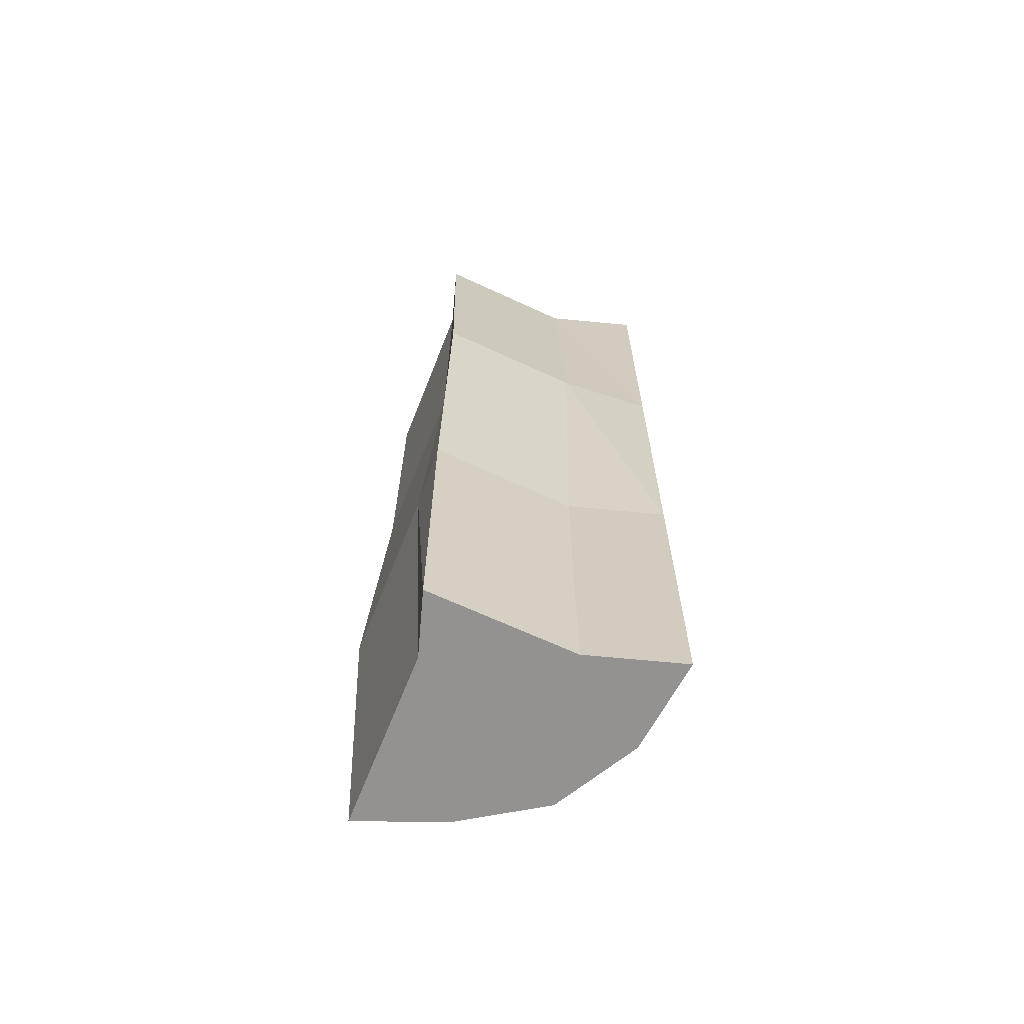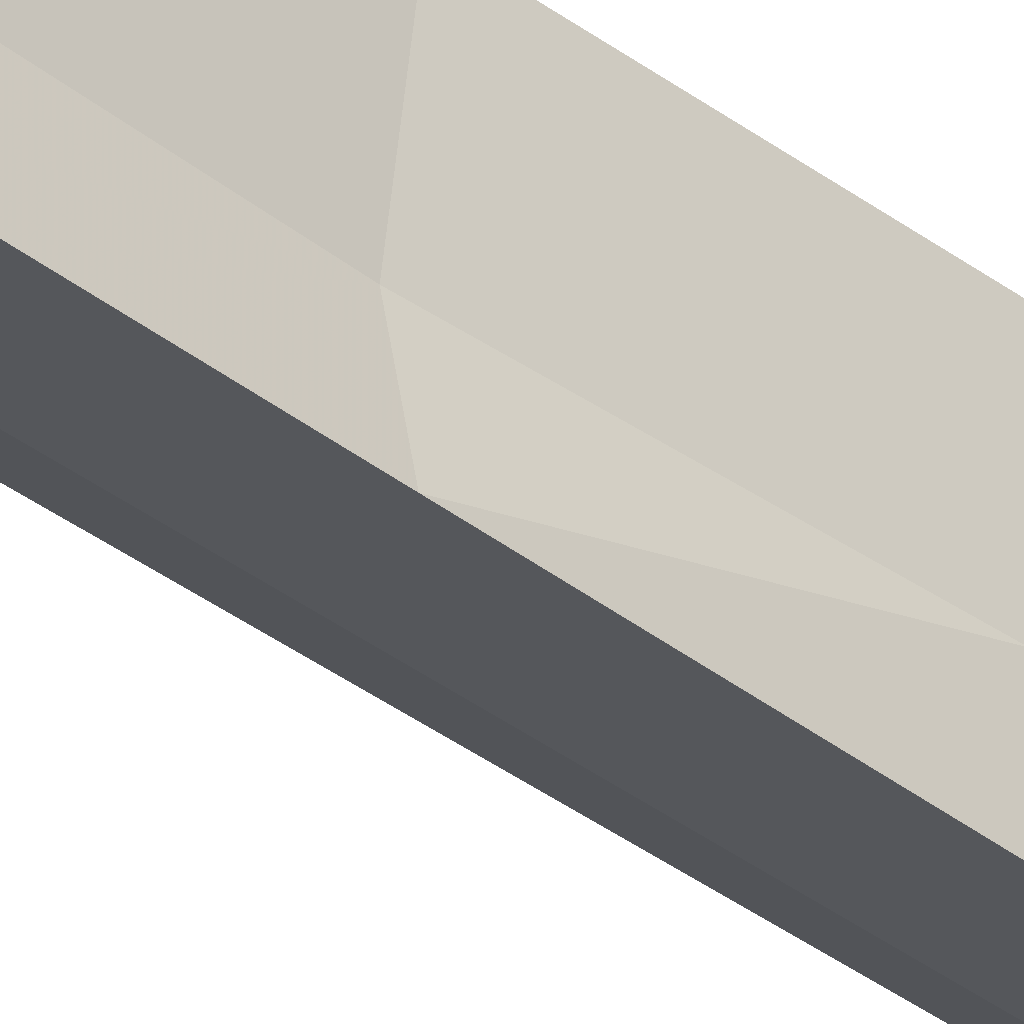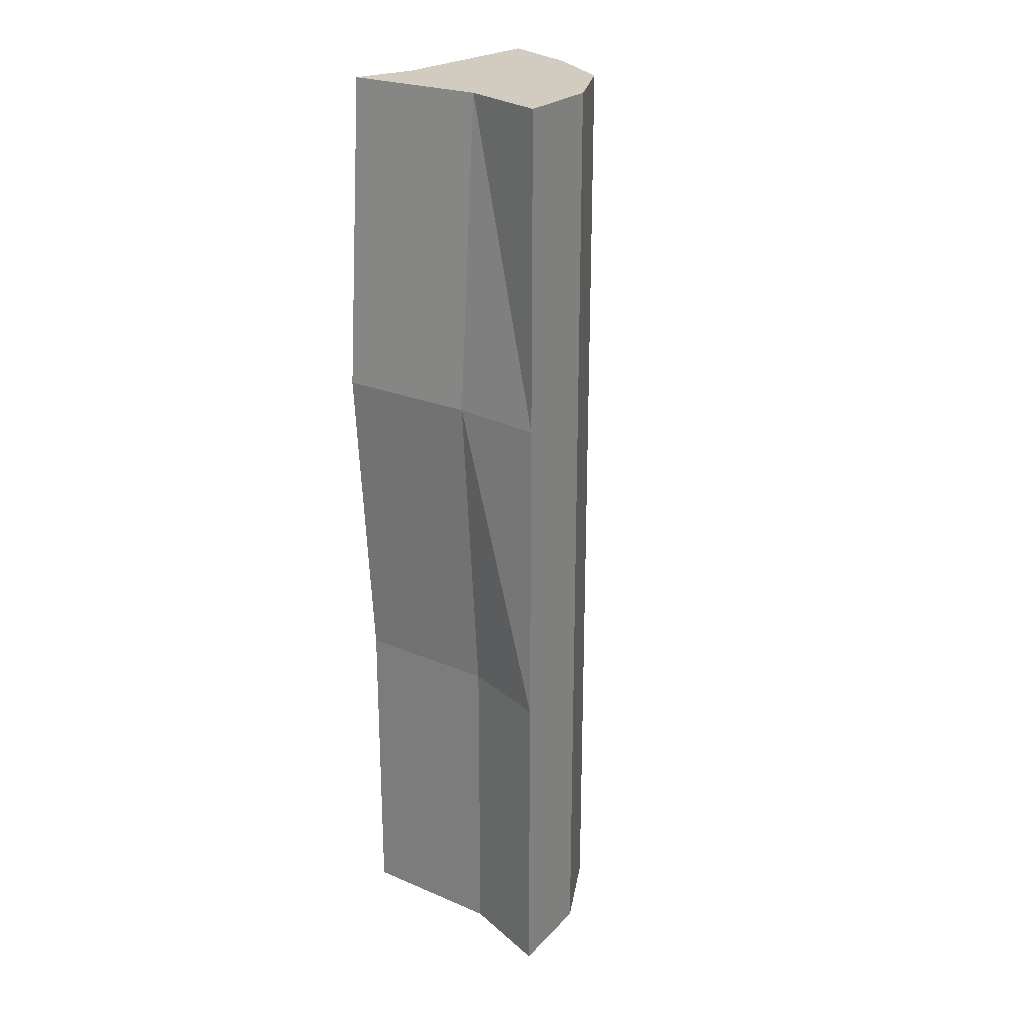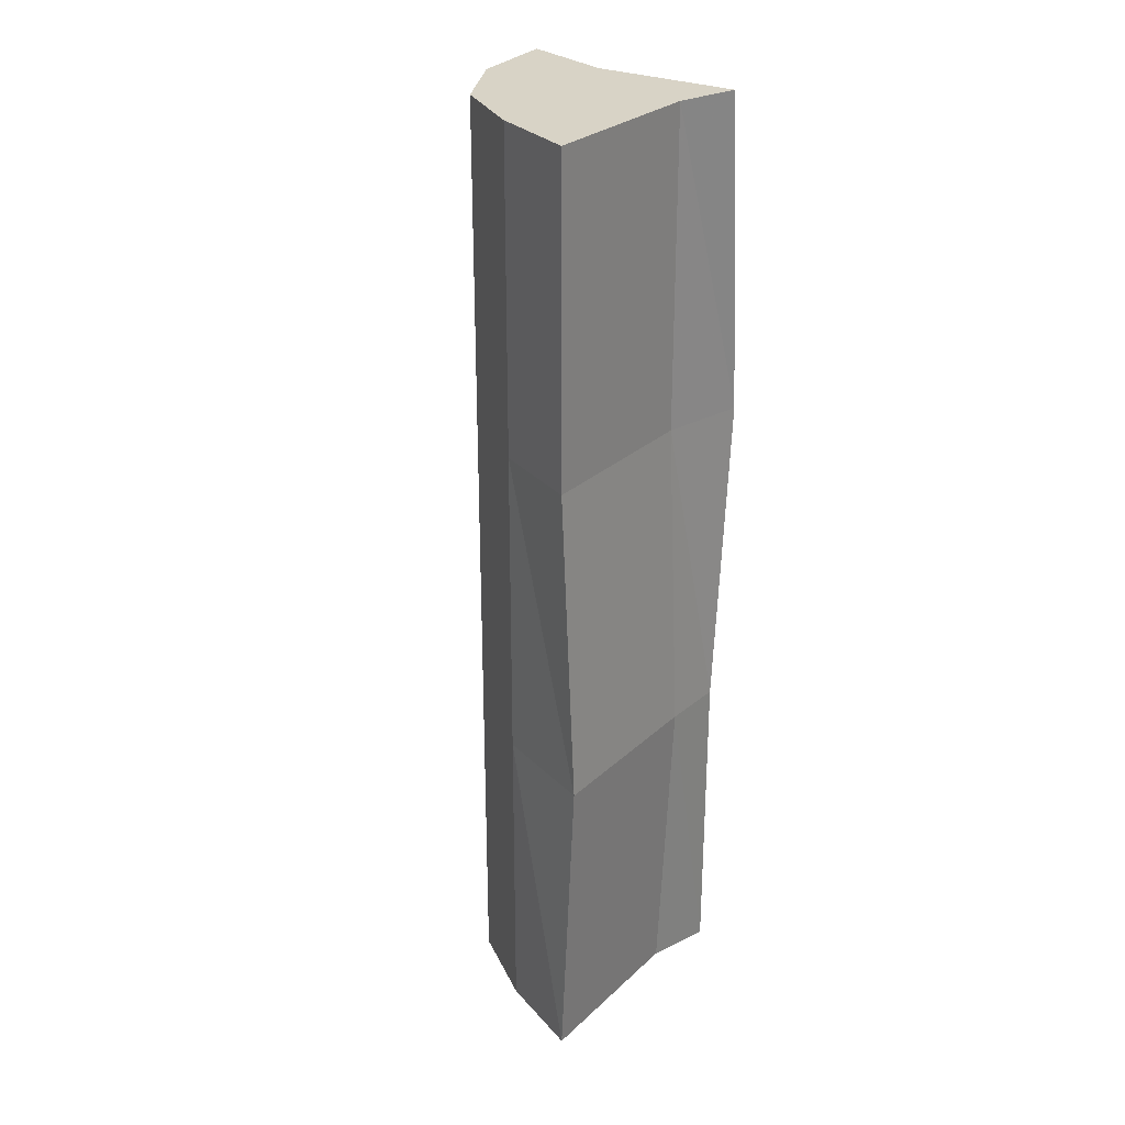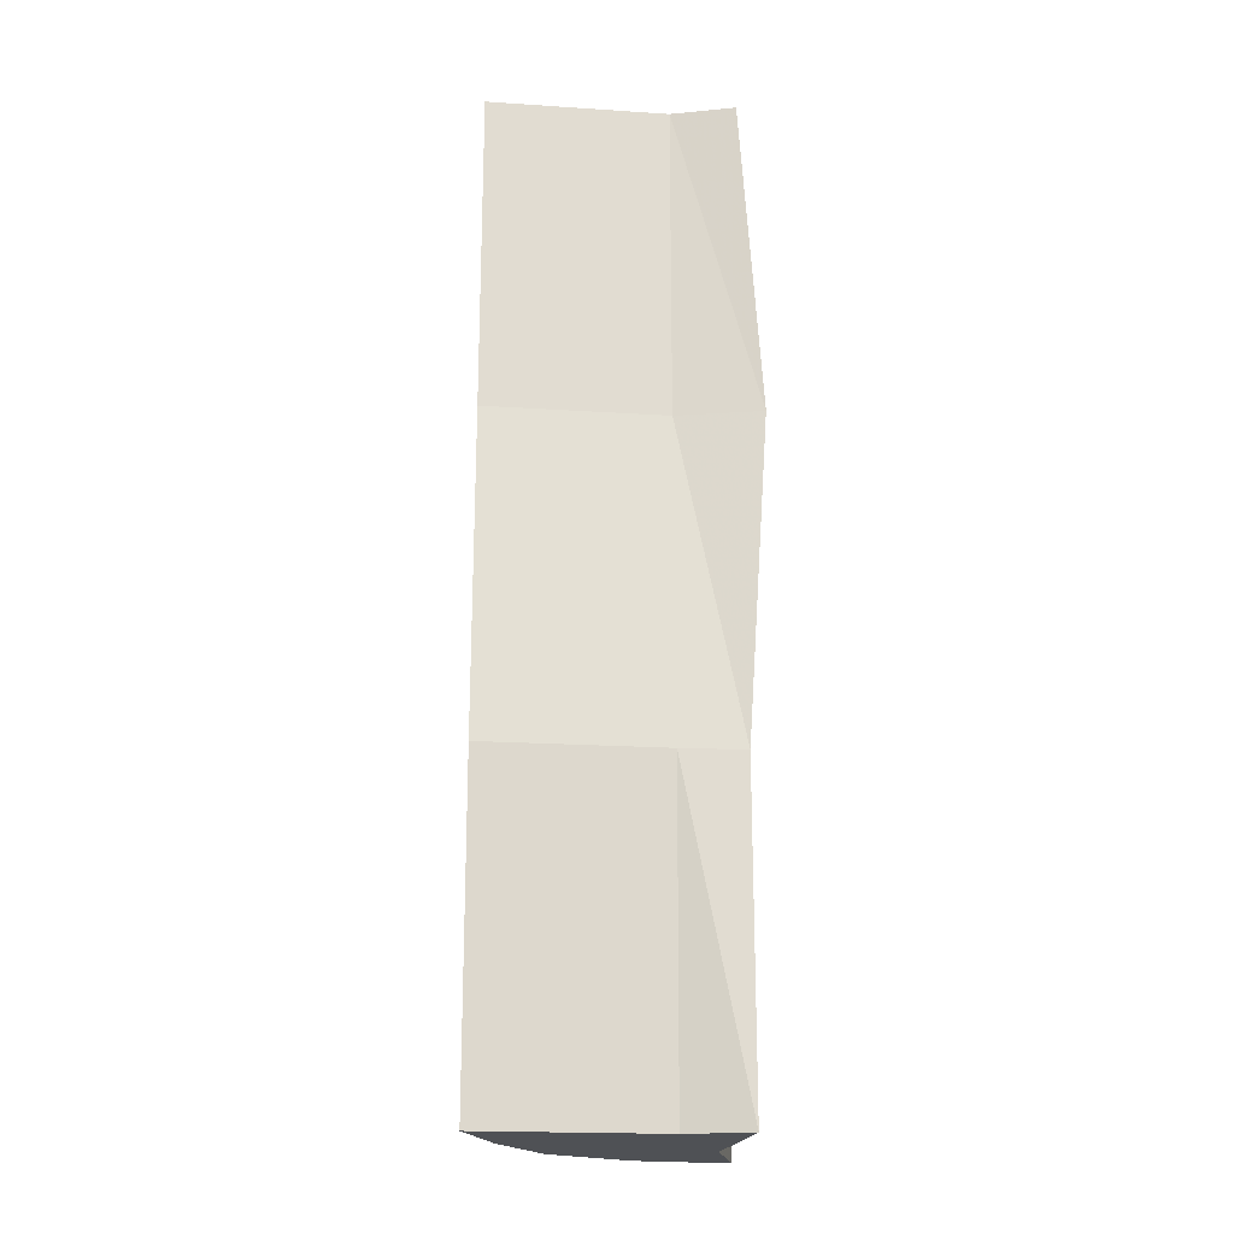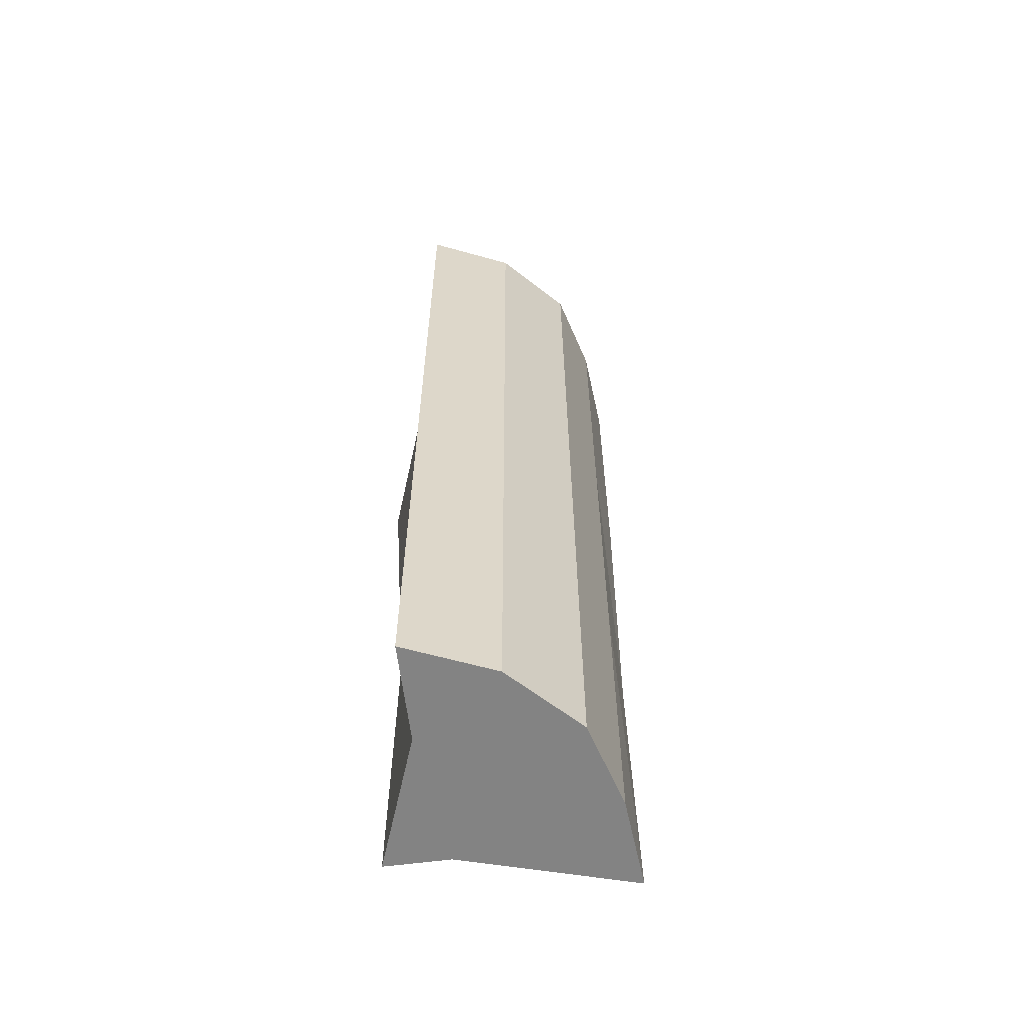
<metadata>
{"format":"obj","ext":"obj","renderer":"f3d","projection":"perspective","resolution":1024,"background":"white","views":[{"elev":-66.5,"azim":72.8,"up":"+Y"},{"elev":-35.3,"azim":43.3,"up":"+Z"},{"elev":23.8,"azim":132.9,"up":"+Y"},{"elev":28.0,"azim":-49.1,"up":"+Y"},{"elev":-20.1,"azim":-2.4,"up":"+Y"},{"elev":-61.0,"azim":175.3,"up":"+Y"}]}
</metadata>
<code>
o Log_Quarter
v 0 0 -0.1525
v -0.1525 0 -0
v -0.135 0 -0.05693
v -0.1078 0 -0.1078
v -0.05837 0 -0.1409
v 0 0 0
v -0.01249 0 -0.09187
v -0.04004 0 -0.008743
v -0.04004 0.6101 -0.008743
v -0.01249 0.6101 -0.09187
v 0 0.6101 0
v -0.05837 0.6101 -0.1409
v -0.1078 0.6101 -0.1078
v -0.135 0.6101 -0.05693
v -0.1525 0.6101 -0
v 0 0.6101 -0.1525
v 0 0.2034 0
v 0.01345 0.4067 0
v -0.04004 0.2034 0.001437
v -0.04004 0.4067 -0.008743
v -0.1525 0.2034 0.01018
v -0.1525 0.4067 -0
v -0.01249 0.2034 -0.09187
v 0.000956 0.4067 -0.09187
v 0 0.2034 -0.1525
v 0 0.4067 -0.1525
v -0.05837 0.2034 -0.1409
v -0.05837 0.4067 -0.1409
v -0.1078 0.2034 -0.1078
v -0.1078 0.4067 -0.1078
v -0.135 0.2034 -0.05693
v -0.135 0.4067 -0.05693
v -0.1525 0 -0
v -0.1525 0 -0
v -0.04004 0 -0.008743
v 0 0 0
v 0 0 0
v -0.01249 0 -0.09187
v 0 0 -0.1525
v 0 0 -0.1525
v -0.05837 0 -0.1409
v -0.1078 0 -0.1078
v -0.135 0 -0.05693
v 0 0.2034 -0.1525
v 0 0.4067 -0.1525
v 0 0.6101 -0.1525
v 0 0.6101 -0.1525
v -0.01249 0.6101 -0.09187
v 0 0.6101 0
v 0 0.6101 0
v -0.04004 0.6101 -0.008743
v -0.1525 0.6101 -0
v -0.1525 0.6101 -0
v -0.135 0.6101 -0.05693
v -0.1078 0.6101 -0.1078
v -0.05837 0.6101 -0.1409
v -0.1525 0.4067 -0
v -0.1525 0.2034 0.01018
v 0.01345 0.4067 0
v 0 0.2034 0
f 9 14 15
f 10 16 12
f 10 12 13 11
f 9 11 13 14
f 2 3 8
f 1 7 5
f 4 5 7 6
f 3 4 6 8
f 37 17 19 35
f 17 18 20 19
f 18 50 51 20
f 34 35 19 21
f 21 19 20 22
f 22 20 51 53
f 36 38 23 60
f 60 23 24 59
f 59 24 48 49
f 40 25 23 38
f 25 26 24 23
f 26 47 48 24
f 39 41 27 44
f 44 27 28 45
f 45 28 56 46
f 42 29 27 41
f 29 30 28 27
f 30 55 56 28
f 43 31 29 42
f 31 32 30 29
f 32 54 55 30
f 33 58 31 43
f 58 57 32 31
f 57 52 54 32

</code>
